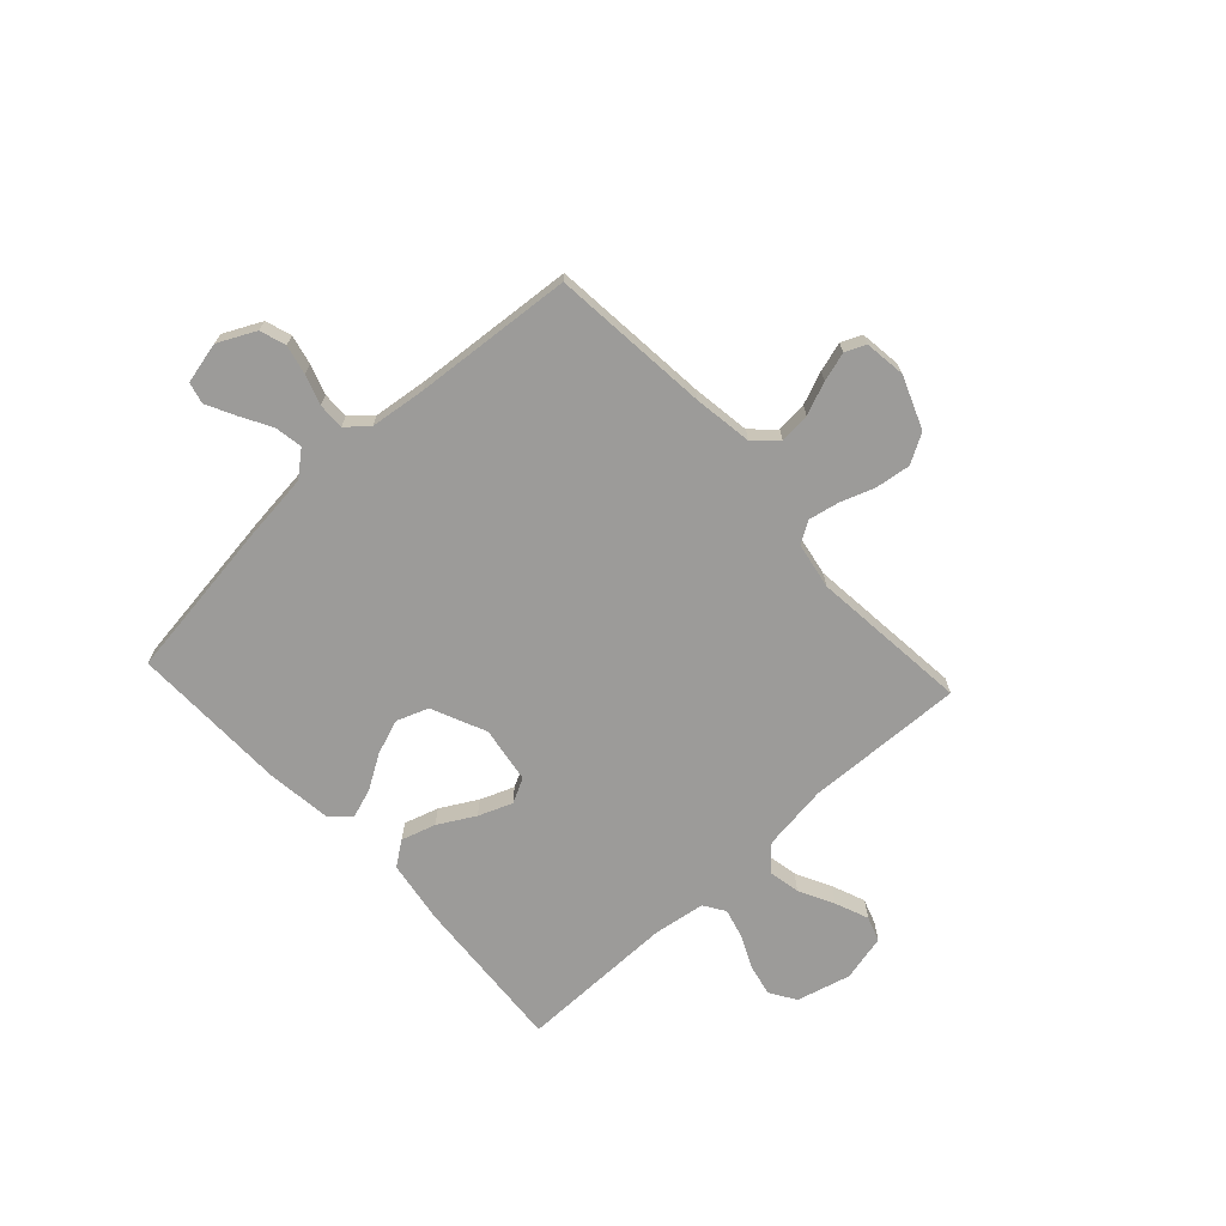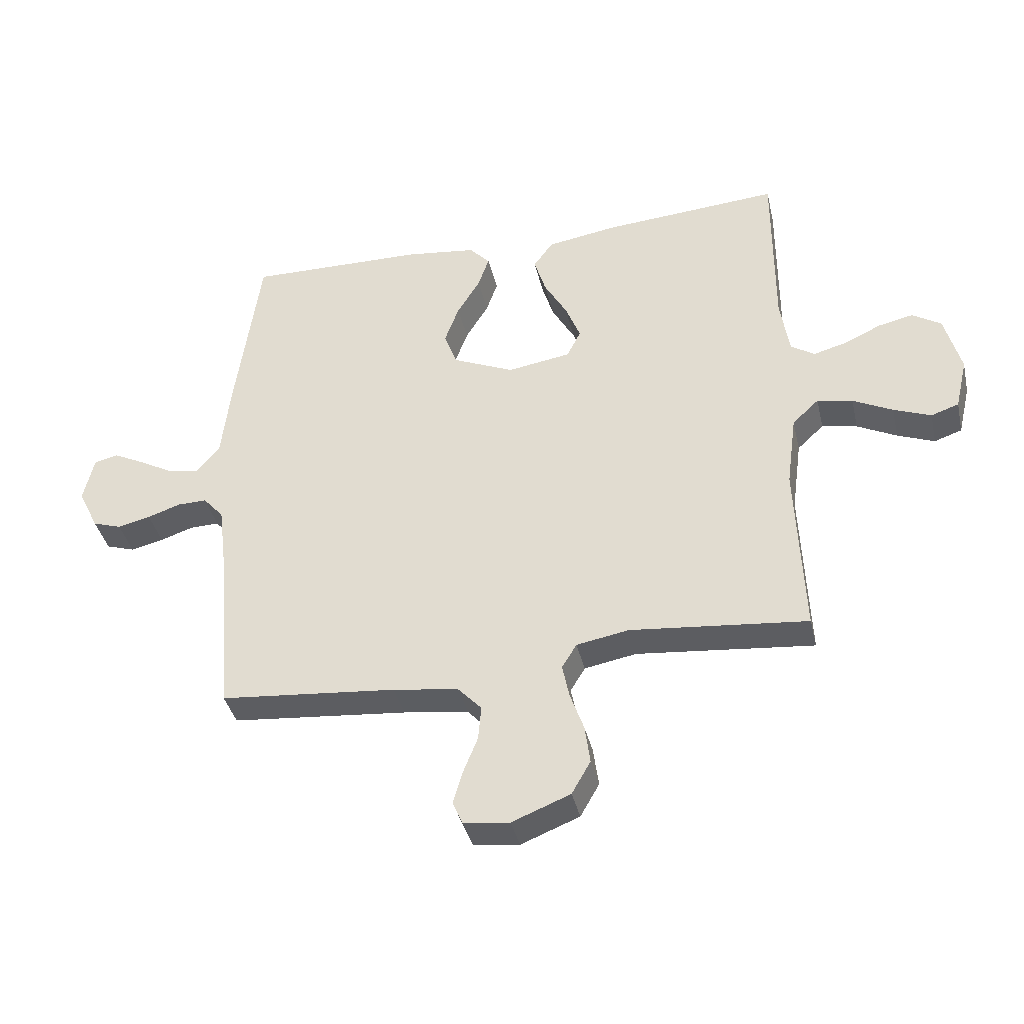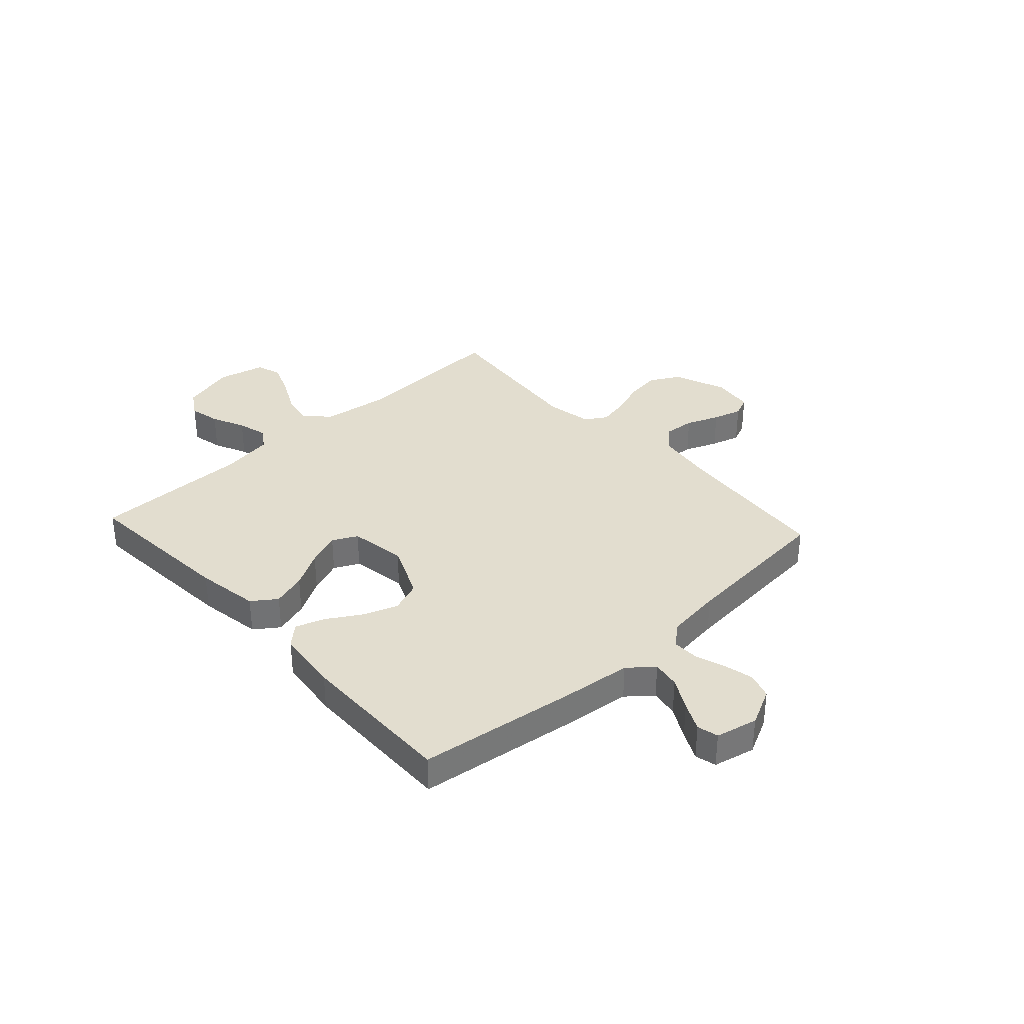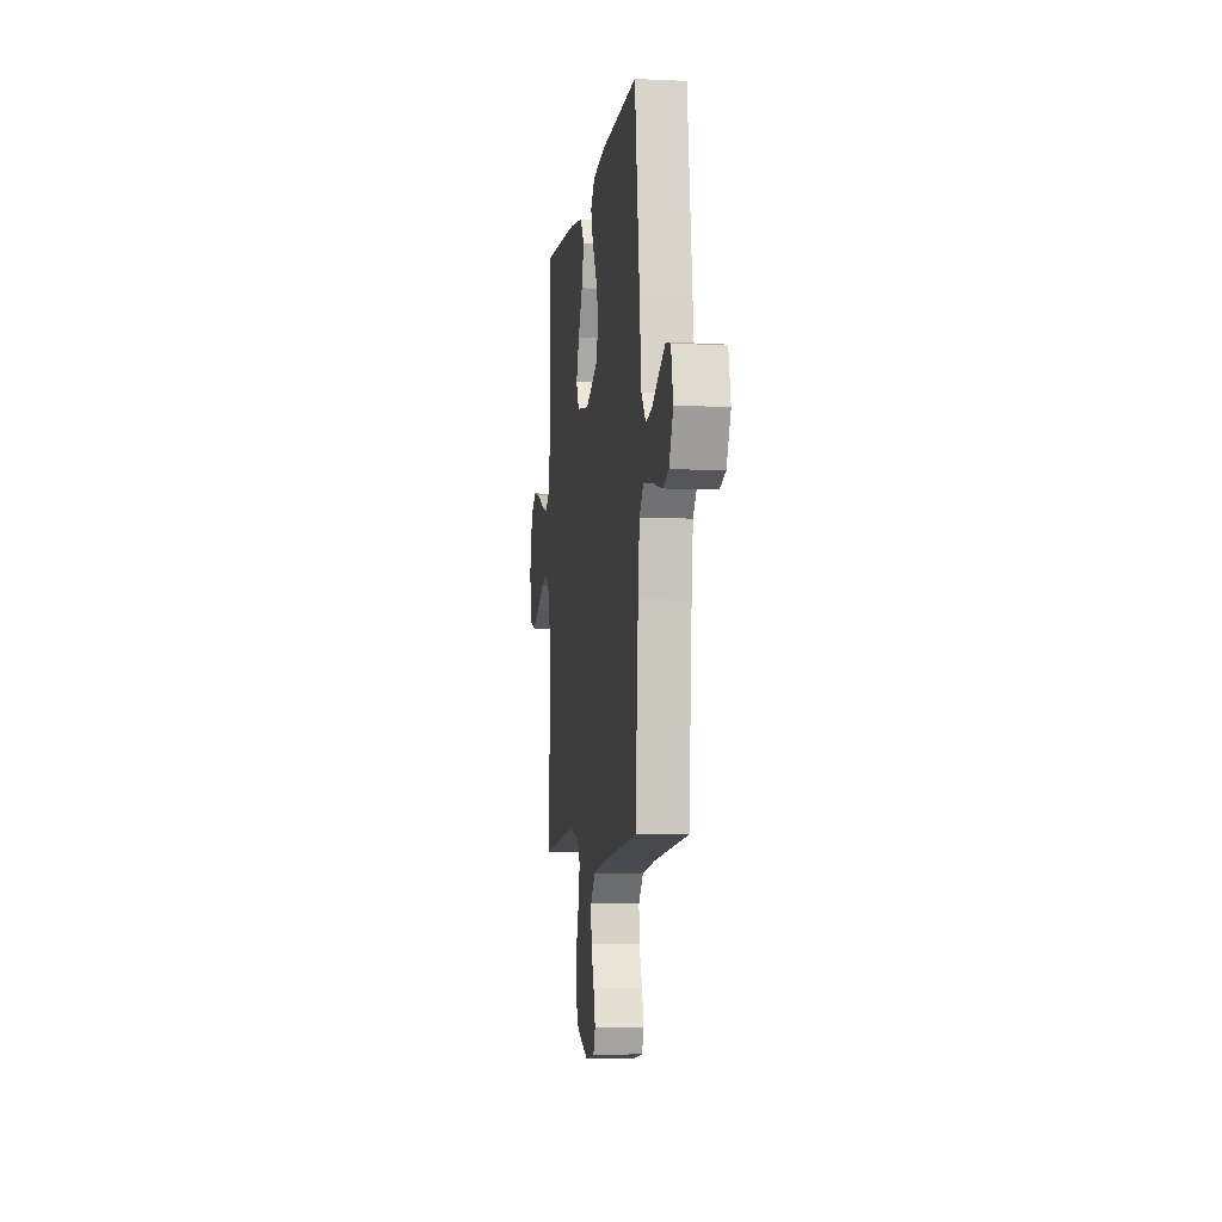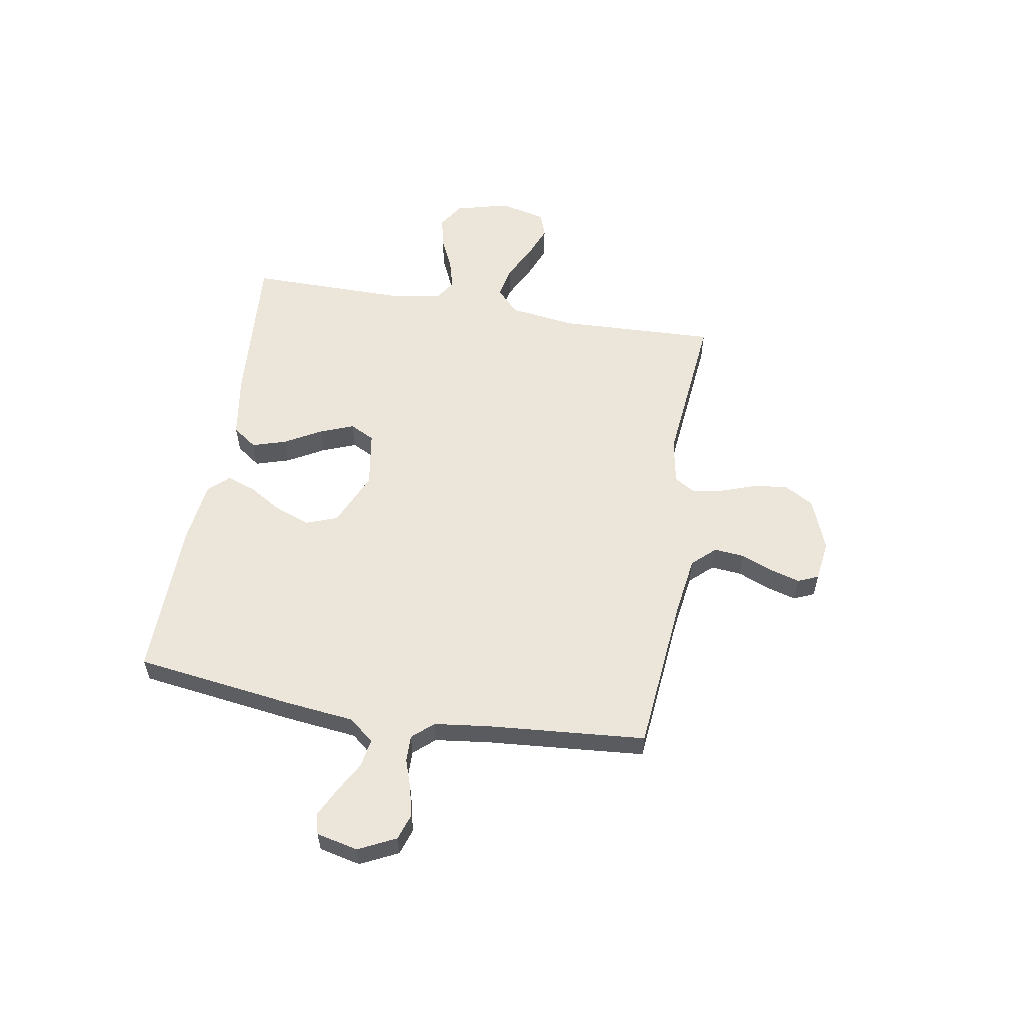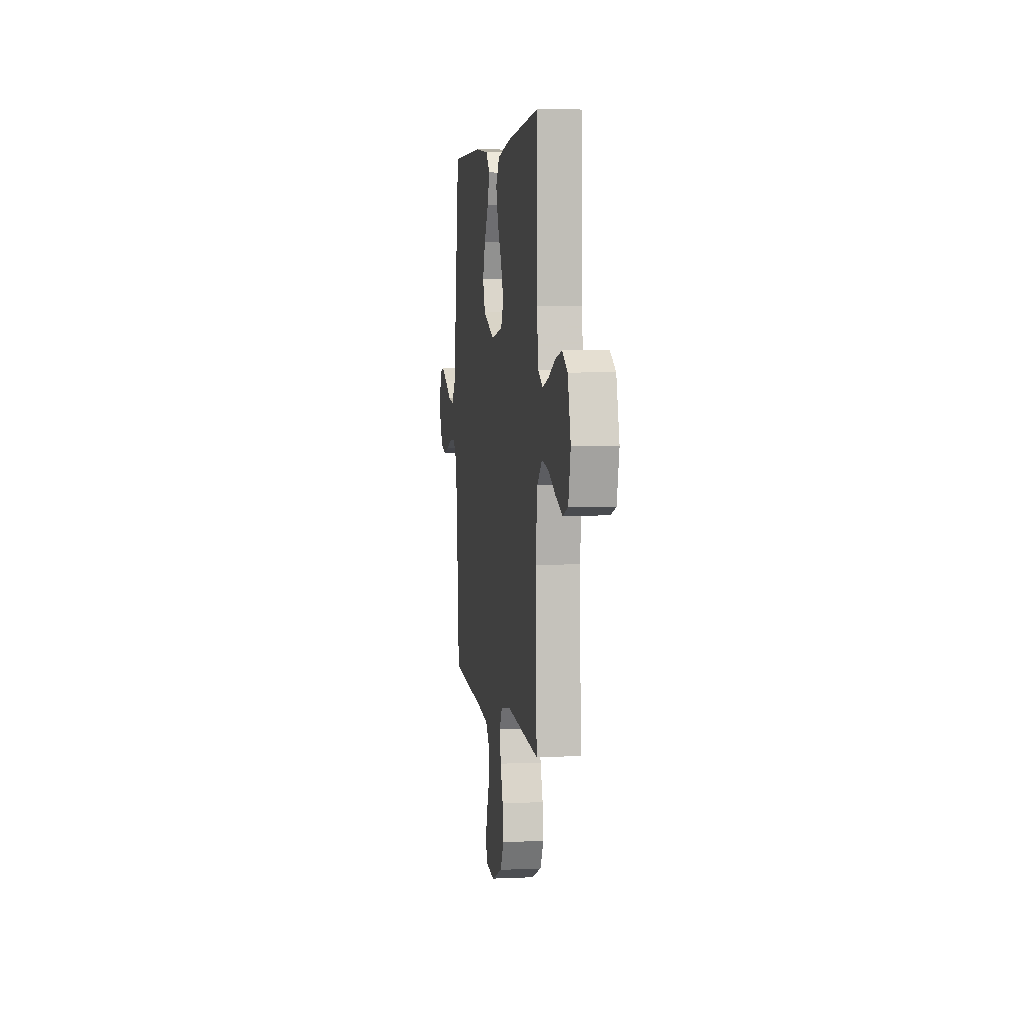
<metadata>
{"format":"obj","ext":"obj","renderer":"f3d","projection":"perspective","resolution":1024,"background":"white","views":[{"elev":-69.7,"azim":132.7,"up":"+Y"},{"elev":-38.7,"azim":-167.1,"up":"+Z"},{"elev":34.9,"azim":47.4,"up":"+Y"},{"elev":-6.4,"azim":82.3,"up":"+Z"},{"elev":56.9,"azim":99.7,"up":"+Y"},{"elev":4.4,"azim":-98.3,"up":"+Z"}]}
</metadata>
<code>
v 0.5 0.07 0.5
v 0.541 0.07 0.2
v 0.556 0.07 0.067
v 0.595 0.07 0.02
v 0.648 0.07 0.029
v 0.707 0.07 0.062
v 0.761 0.07 0.089
v 0.801 0.07 0.079
v 0.819 0.07 0
v 0.784 0.07 -0.071
v 0.735 0.07 -0.087
v 0.679 0.07 -0.074
v 0.623 0.07 -0.055
v 0.573 0.07 -0.054
v 0.538 0.07 -0.094
v 0.525 0.07 -0.2
v 0.5 0.07 -0.5
v 0.2 0.07 -0.528
v 0.089 0.07 -0.544
v 0.049 0.07 -0.587
v 0.054 0.07 -0.645
v 0.079 0.07 -0.707
v 0.095 0.07 -0.762
v 0.078 0.07 -0.801
v 0 0.07 -0.811
v -0.099 0.07 -0.772
v -0.131 0.07 -0.716
v -0.122 0.07 -0.65
v -0.099 0.07 -0.585
v -0.087 0.07 -0.527
v -0.112 0.07 -0.486
v -0.2 0.07 -0.47
v -0.5 0.07 -0.5
v -0.488 0.07 -0.2
v -0.505 0.07 -0.075
v -0.55 0.07 -0.033
v -0.61 0.07 -0.045
v -0.677 0.07 -0.079
v -0.74 0.07 -0.104
v -0.787 0.07 -0.088
v -0.808 0.07 0
v -0.781 0.07 0.103
v -0.732 0.07 0.134
v -0.673 0.07 0.121
v -0.61 0.07 0.092
v -0.554 0.07 0.077
v -0.514 0.07 0.103
v -0.499 0.07 0.2
v -0.5 0.07 0.5
v -0.2 0.07 0.478
v -0.08 0.07 0.459
v -0.047 0.07 0.413
v -0.067 0.07 0.348
v -0.106 0.07 0.279
v -0.131 0.07 0.215
v -0.107 0.07 0.168
v 0 0.07 0.151
v 0.104 0.07 0.197
v 0.126 0.07 0.257
v 0.102 0.07 0.323
v 0.063 0.07 0.387
v 0.044 0.07 0.442
v 0.079 0.07 0.48
v 0.2 0.07 0.495
v 0.5 0 0.5
v 0.541 0 0.2
v 0.556 0 0.067
v 0.595 0 0.02
v 0.648 0 0.029
v 0.707 0 0.062
v 0.761 0 0.089
v 0.801 0 0.079
v 0.819 0 0
v 0.784 0 -0.071
v 0.735 0 -0.087
v 0.679 0 -0.074
v 0.623 0 -0.055
v 0.573 0 -0.054
v 0.538 0 -0.094
v 0.525 0 -0.2
v 0.5 0 -0.5
v 0.2 0 -0.528
v 0.089 0 -0.544
v 0.049 0 -0.587
v 0.054 0 -0.645
v 0.079 0 -0.707
v 0.095 0 -0.762
v 0.078 0 -0.801
v 0 0 -0.811
v -0.099 0 -0.772
v -0.131 0 -0.716
v -0.122 0 -0.65
v -0.099 0 -0.585
v -0.087 0 -0.527
v -0.112 0 -0.486
v -0.2 0 -0.47
v -0.5 0 -0.5
v -0.488 0 -0.2
v -0.505 0 -0.075
v -0.55 0 -0.033
v -0.61 0 -0.045
v -0.677 0 -0.079
v -0.74 0 -0.104
v -0.787 0 -0.088
v -0.808 0 0
v -0.781 0 0.103
v -0.732 0 0.134
v -0.673 0 0.121
v -0.61 0 0.092
v -0.554 0 0.077
v -0.514 0 0.103
v -0.499 0 0.2
v -0.5 0 0.5
v -0.2 0 0.478
v -0.08 0 0.459
v -0.047 0 0.413
v -0.067 0 0.348
v -0.106 0 0.279
v -0.131 0 0.215
v -0.107 0 0.168
v 0 0 0.151
v 0.104 0 0.197
v 0.126 0 0.257
v 0.102 0 0.323
v 0.063 0 0.387
v 0.044 0 0.442
v 0.079 0 0.48
v 0.2 0 0.495
f 60 61 62 63
f 59 60 63 64
f 51 52 53 54
f 51 54 55
f 48 49 50 51
f 47 48 51 55
f 46 47 55 56
f 42 43 44 45
f 42 45 46
f 41 42 46
f 37 38 39 40
f 37 40 41 46
f 32 33 34
f 31 32 34 35
f 26 27 28 29
f 26 29 30
f 25 26 30
f 24 25 30
f 21 22 23 24
f 21 24 30
f 20 21 30 31
f 16 17 18
f 15 16 18 19
f 14 15 19
f 10 11 12 13
f 8 9 10 13
f 8 13 14
f 5 6 7 8
f 5 8 14
f 4 5 14 19
f 64 1 2 3
f 59 64 3 4
f 37 46 56 57
f 36 37 57
f 35 36 57
f 35 57 58
f 31 35 58
f 20 31 58 59
f 4 19 20 59
f 127 126 125 124
f 128 127 124 123
f 118 117 116 115
f 119 118 115
f 115 114 113 112
f 119 115 112 111
f 120 119 111 110
f 109 108 107 106
f 110 109 106
f 110 106 105
f 104 103 102 101
f 110 105 104 101
f 98 97 96
f 99 98 96 95
f 93 92 91 90
f 94 93 90
f 94 90 89
f 94 89 88
f 88 87 86 85
f 94 88 85
f 95 94 85 84
f 82 81 80
f 83 82 80 79
f 83 79 78
f 77 76 75 74
f 77 74 73 72
f 78 77 72
f 72 71 70 69
f 78 72 69
f 83 78 69 68
f 67 66 65 128
f 68 67 128 123
f 121 120 110 101
f 121 101 100
f 121 100 99
f 122 121 99
f 122 99 95
f 123 122 95 84
f 123 84 83 68
f 1 65 66 2
f 2 66 67 3
f 3 67 68 4
f 4 68 69 5
f 5 69 70 6
f 6 70 71 7
f 7 71 72 8
f 8 72 73 9
f 9 73 74 10
f 10 74 75 11
f 11 75 76 12
f 12 76 77 13
f 13 77 78 14
f 14 78 79 15
f 15 79 80 16
f 16 80 81 17
f 17 81 82 18
f 18 82 83 19
f 19 83 84 20
f 20 84 85 21
f 21 85 86 22
f 22 86 87 23
f 23 87 88 24
f 24 88 89 25
f 25 89 90 26
f 26 90 91 27
f 27 91 92 28
f 28 92 93 29
f 29 93 94 30
f 30 94 95 31
f 31 95 96 32
f 32 96 97 33
f 33 97 98 34
f 34 98 99 35
f 35 99 100 36
f 36 100 101 37
f 37 101 102 38
f 38 102 103 39
f 39 103 104 40
f 40 104 105 41
f 41 105 106 42
f 42 106 107 43
f 43 107 108 44
f 44 108 109 45
f 45 109 110 46
f 46 110 111 47
f 47 111 112 48
f 48 112 113 49
f 49 113 114 50
f 50 114 115 51
f 51 115 116 52
f 52 116 117 53
f 53 117 118 54
f 54 118 119 55
f 55 119 120 56
f 56 120 121 57
f 57 121 122 58
f 58 122 123 59
f 59 123 124 60
f 60 124 125 61
f 61 125 126 62
f 62 126 127 63
f 63 127 128 64
f 64 128 65 1

</code>
